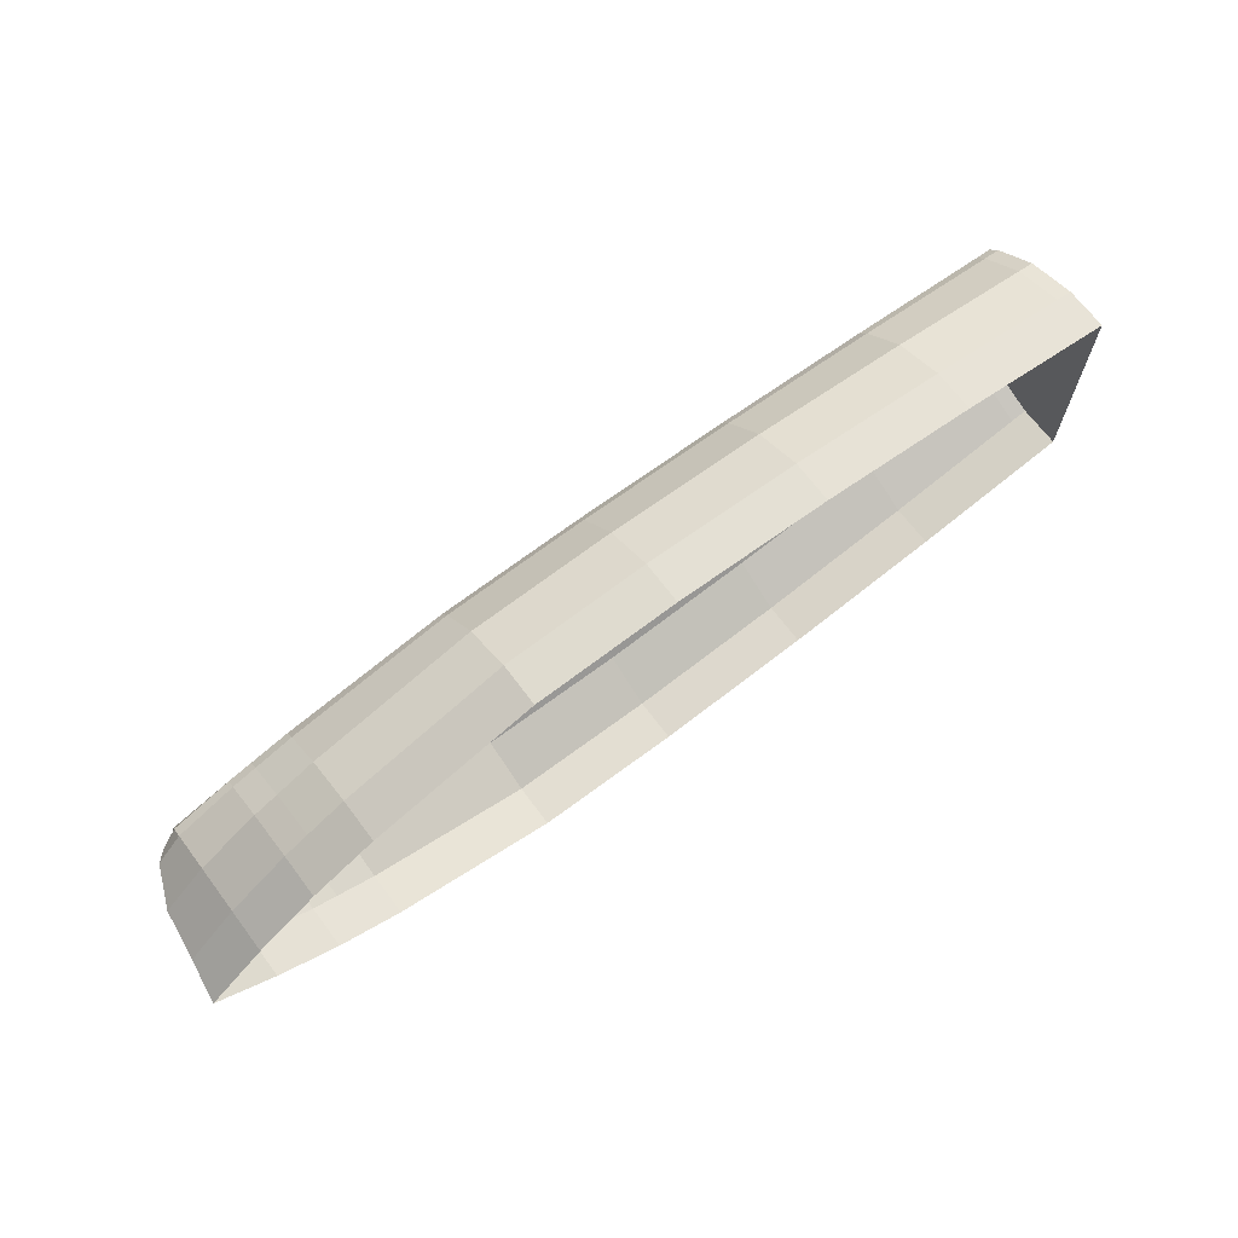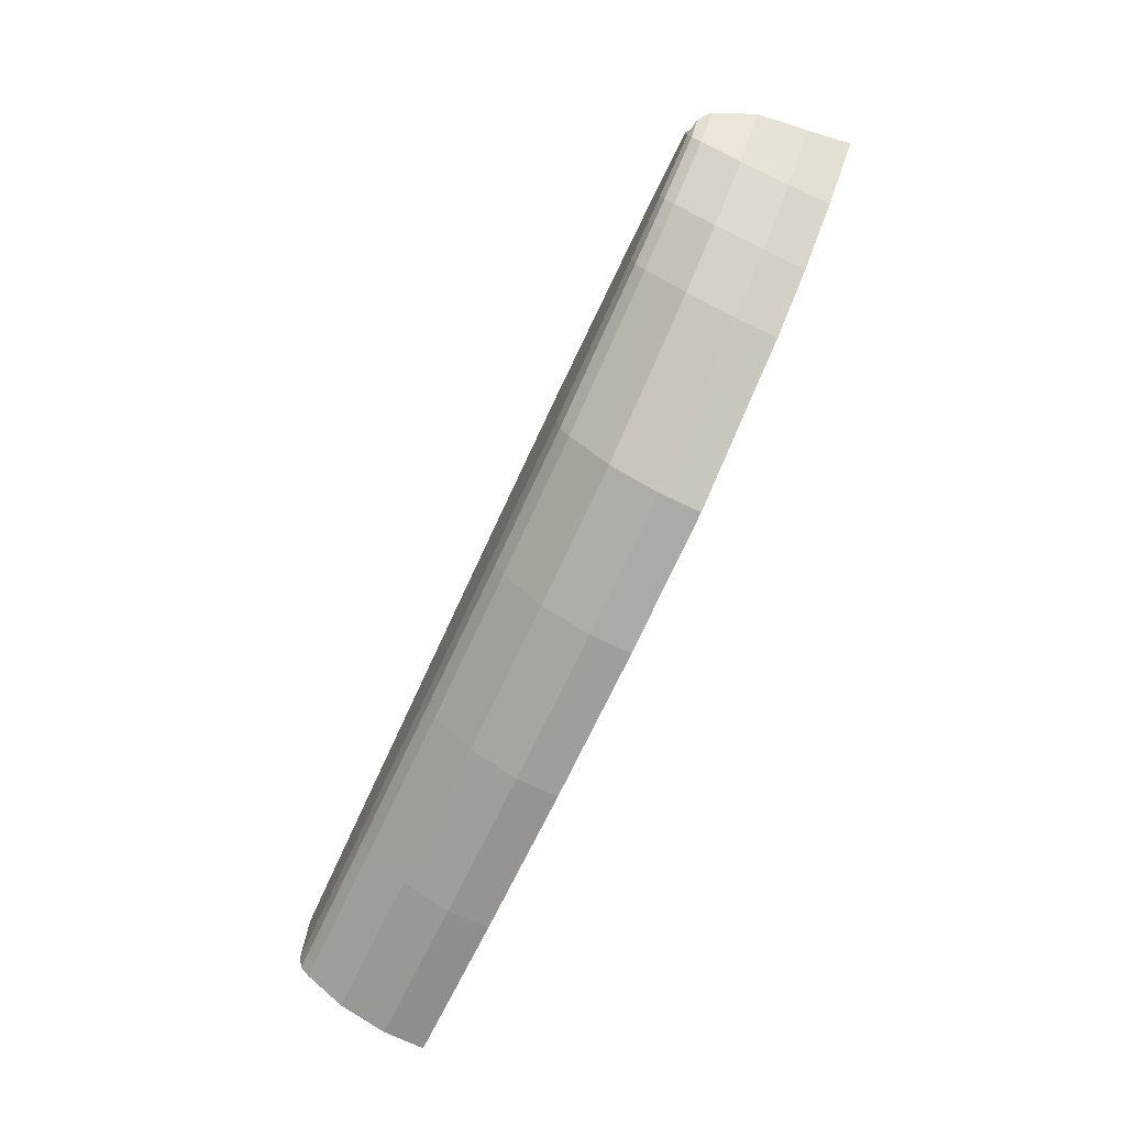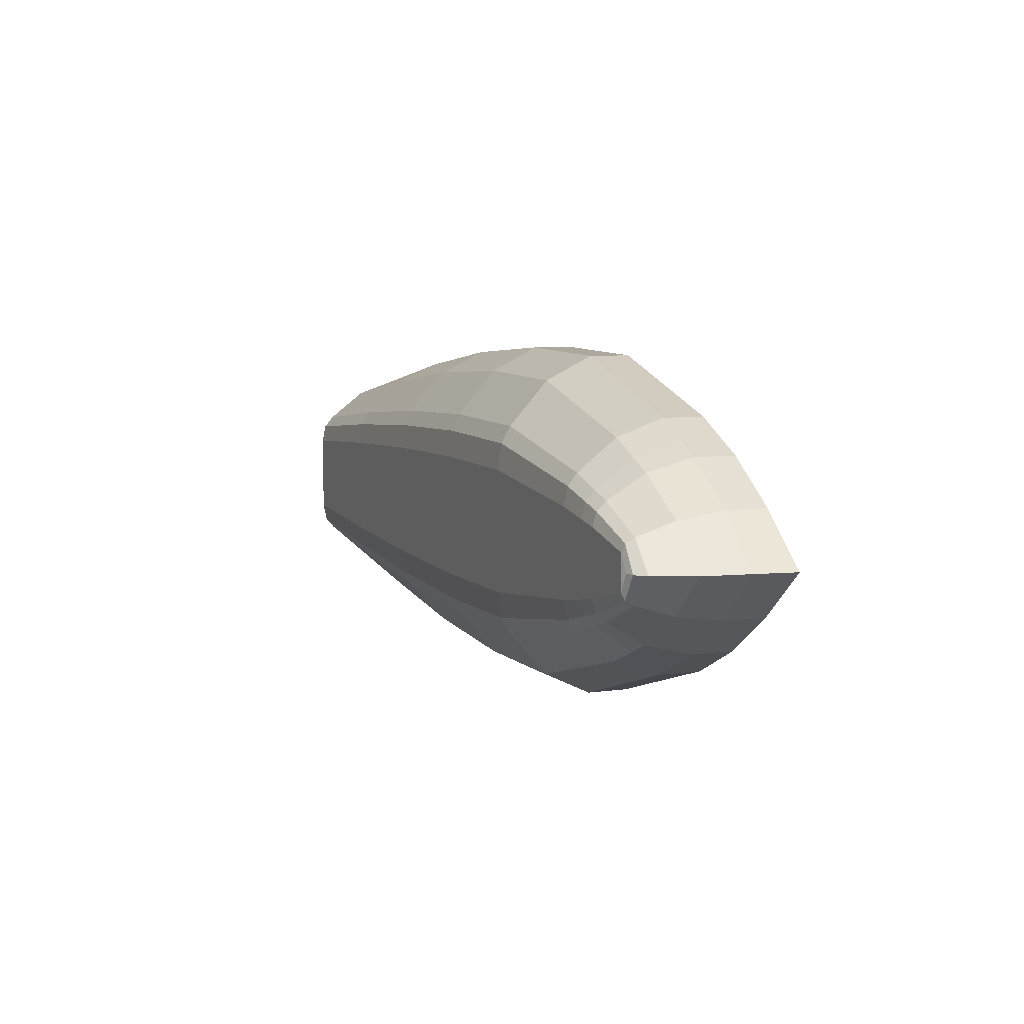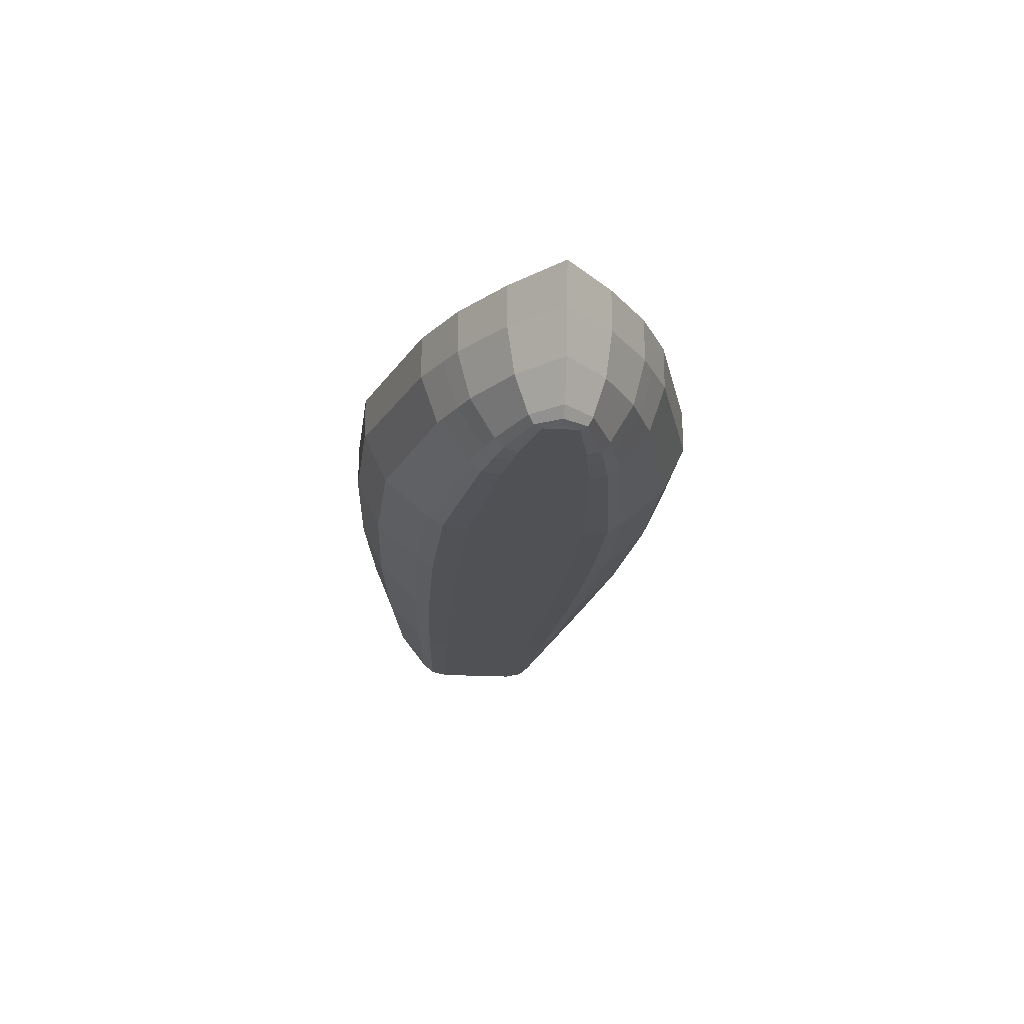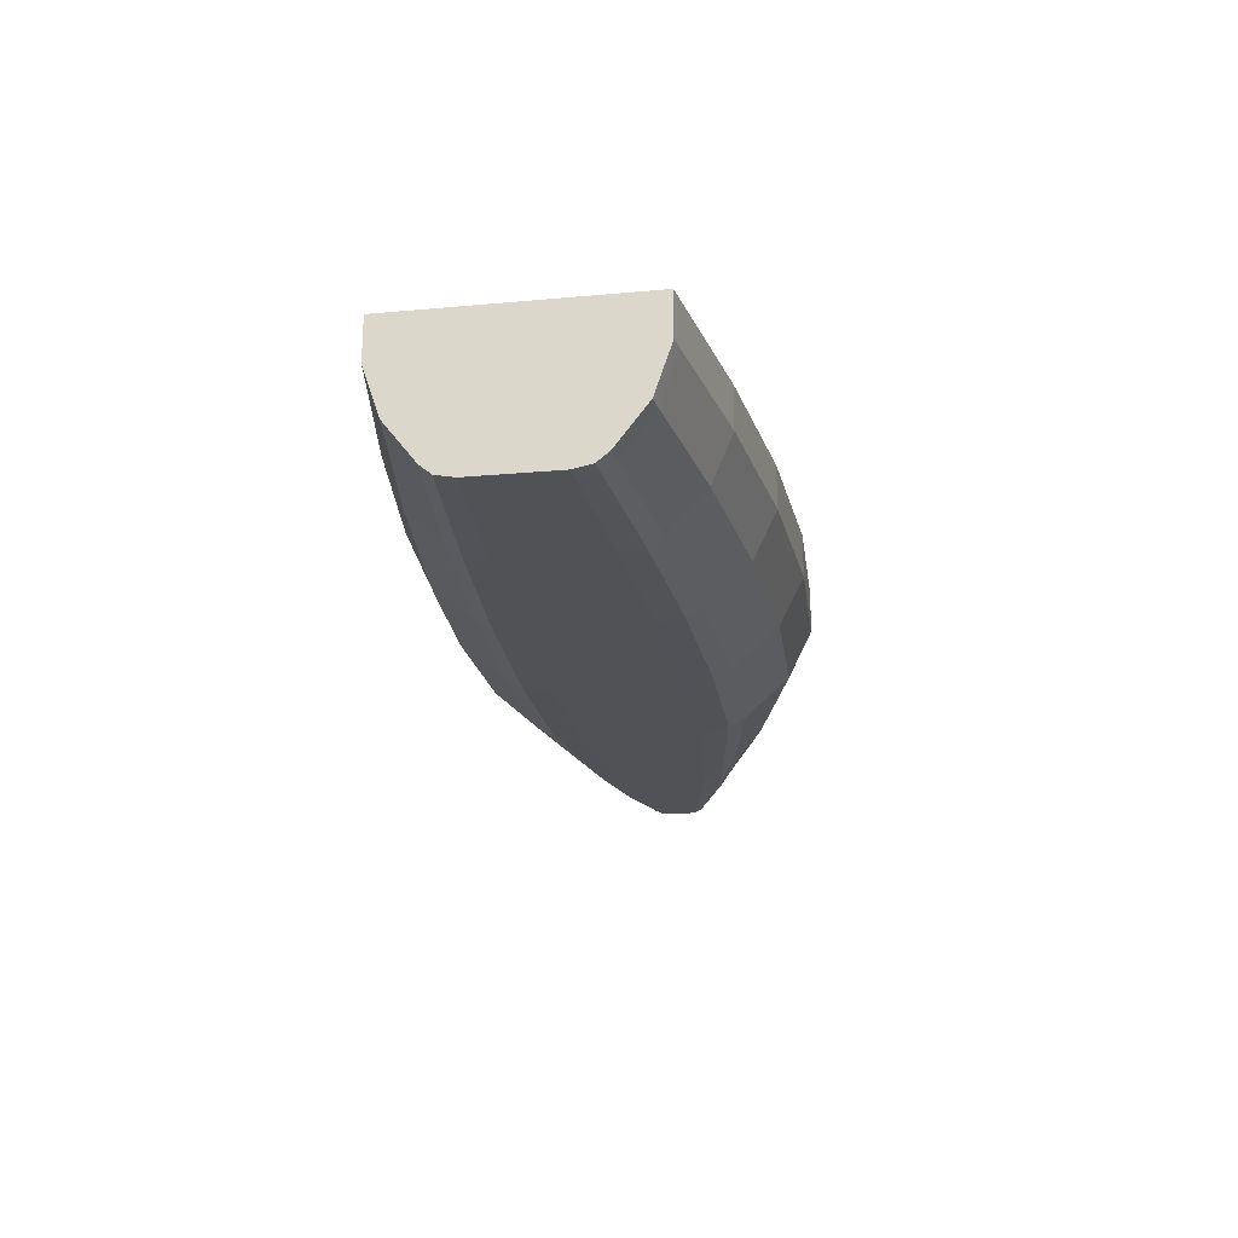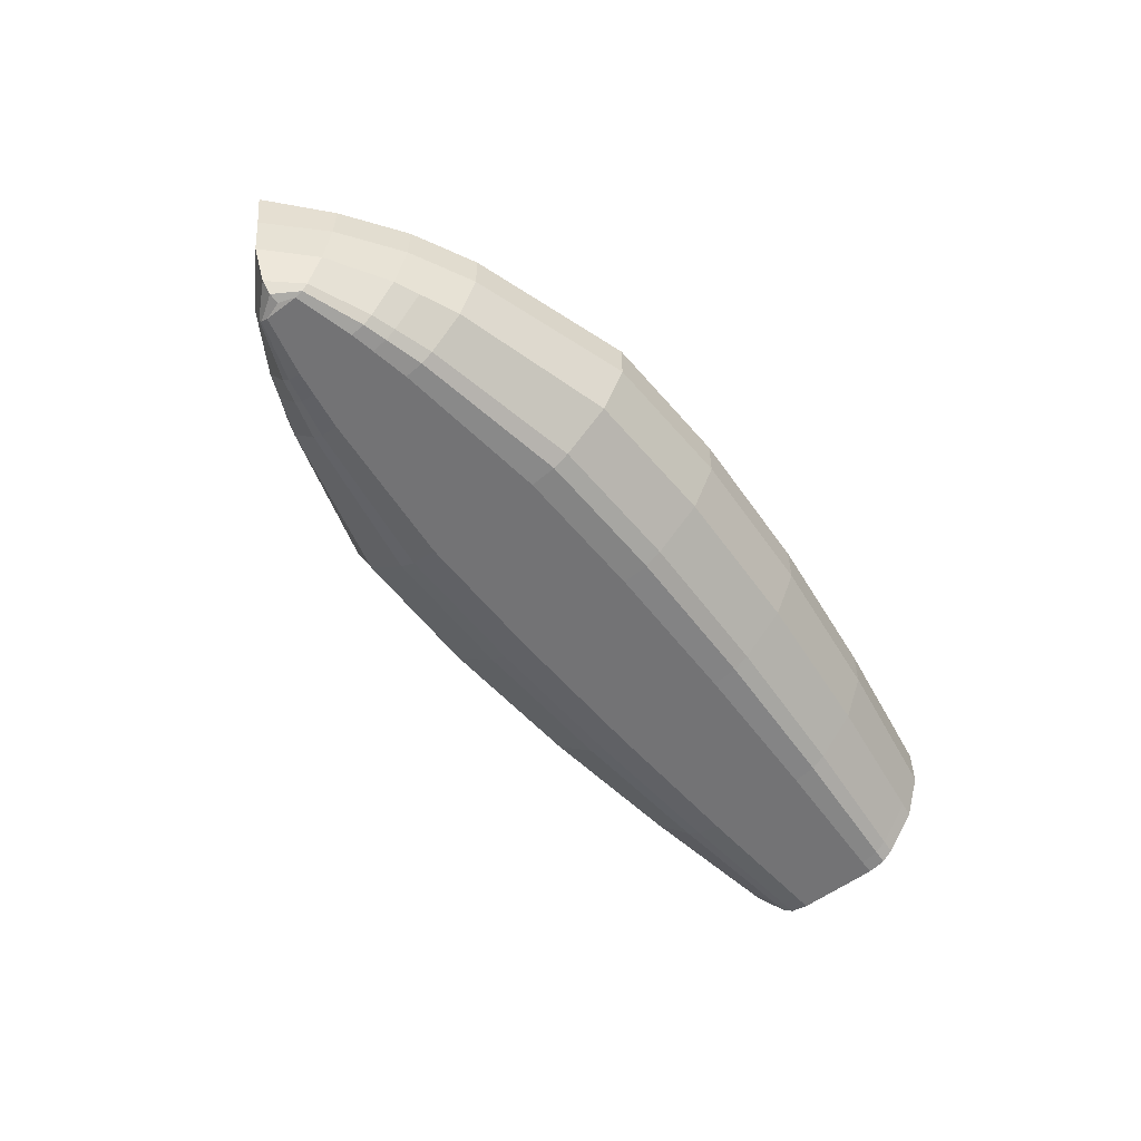
<metadata>
{"format":"obj","ext":"obj","renderer":"f3d","projection":"perspective","resolution":1024,"background":"white","views":[{"elev":69.0,"azim":143.0,"up":"+Z"},{"elev":-74.4,"azim":65.0,"up":"+Z"},{"elev":7.1,"azim":67.9,"up":"+Z"},{"elev":-19.7,"azim":84.0,"up":"+Y"},{"elev":-21.3,"azim":-80.8,"up":"+Y"},{"elev":-56.0,"azim":128.1,"up":"+Y"}]}
</metadata>
<code>
o Wood_BoatV1
v -1.993 0.2003 0.1363
v -1.993 0.7995 0.4593
v -1.993 0.2003 -0.2191
v -1.993 0.7995 -0.5394
v 2.044 0.7995 -0.04005
v 1.829 0.2097 -0.04121
v -0 0.2003 -0.3061
v -0 0.7995 -0.7839
v -0 0.2003 0.2233
v -0 0.7995 0.7038
v -0.6645 0.2003 -0.2905
v -1.329 0.2003 -0.2598
v -0.6645 0.7995 0.6601
v -1.329 0.7995 0.5739
v -1.329 0.7995 -0.654
v -0.6645 0.7995 -0.7402
v -1.329 0.2003 0.1771
v -0.6645 0.2003 0.2078
v 0.6064 0.7995 -0.7676
v 0.6064 0.2003 0.2175
v 0.6064 0.2003 -0.3002
v 0.6064 0.7995 0.6875
v 1.293 0.7995 -0.5516
v 1.293 0.2003 0.1407
v 1.293 0.2003 -0.2234
v 1.293 0.7995 0.4715
v 1.558 0.7995 -0.4204
v 1.558 0.2003 0.09399
v 1.558 0.2003 -0.1767
v 1.558 0.7995 0.3403
v 1.808 0.7995 -0.246
v 1.808 0.2003 0.03193
v 1.808 0.2003 -0.1146
v 1.808 0.7995 0.1659
v 2.018 0.6223 -0.04005
v 1.808 0.6223 -0.246
v 1.808 0.6223 0.1659
v 1.558 0.6223 -0.4204
v -1.926 0.2003 -0.2232
v -1.926 0.7995 0.4709
v -1.926 0.7995 -0.551
v -1.926 0.2003 0.1405
v 1.456 0.2003 -0.1947
v 1.456 0.7995 0.3908
v 1.456 0.7995 -0.4709
v 1.456 0.2003 0.112
v 1.558 0.6223 0.3403
v 1.293 0.6223 -0.5516
v 1.293 0.6223 0.4715
v 0.6064 0.6223 -0.7676
v 0.6064 0.6223 0.6875
v -1.329 0.6223 0.5739
v -0.6645 0.6223 0.6601
v -0.6645 0.6223 -0.7402
v -1.329 0.6223 -0.654
v -0 0.6223 -0.7839
v -0 0.6223 0.7038
v -1.993 0.6223 -0.5394
v -1.993 0.6223 0.4593
v 1.456 0.6223 0.3908
v 1.456 0.6223 -0.4709
v -1.926 0.6223 0.4709
v -1.926 0.6223 -0.551
v -1.993 0.4209 -0.4713
v -0 0.4209 0.602
v -0 0.4209 -0.6824
v -1.329 0.4209 -0.5703
v -0.6645 0.4209 -0.6447
v -0.6645 0.4209 0.5642
v -1.329 0.4209 0.4899
v 0.6064 0.4209 0.5879
v 0.6064 0.4209 -0.6683
v 1.293 0.4209 0.4014
v 1.293 0.4209 -0.4819
v 1.558 0.4209 0.2882
v 1.558 0.4209 -0.3686
v 1.808 0.4209 0.1376
v 1.808 0.4209 -0.218
v 1.992 0.4209 -0.04022
v -1.926 0.4209 -0.4814
v -1.926 0.4209 0.401
v 1.456 0.4209 -0.4122
v 1.456 0.4209 0.3317
v -1.993 0.4209 0.3909
v -1.993 0.2554 -0.3433
v -0 0.2554 0.4103
v -0 0.2554 -0.4915
v -1.329 0.2554 -0.4128
v -0.6645 0.2554 -0.465
v -0.6645 0.2554 0.3838
v -1.329 0.2554 0.3316
v 0.6064 0.2554 0.4004
v 0.6064 0.2554 -0.4816
v 1.293 0.2554 0.2695
v 1.293 0.2554 -0.3507
v 1.558 0.2554 0.19
v 1.558 0.2554 -0.2712
v 1.808 0.2554 0.08423
v 1.808 0.2554 -0.1654
v 1.92 0.2554 -0.04061
v -1.926 0.2554 -0.3503
v -1.926 0.2554 0.2691
v 1.456 0.2554 -0.3018
v 1.456 0.2554 0.2205
v -1.993 0.2554 0.2621
v -1.993 0.216 -0.2955
v -0 0.216 0.3379
v -0 0.216 -0.4201
v -1.329 0.216 -0.354
v -0.6645 0.216 -0.3979
v -0.6645 0.216 0.3156
v -1.329 0.216 0.2717
v 0.6064 0.216 0.3296
v 0.6064 0.216 -0.4118
v 1.293 0.216 0.2195
v 1.293 0.216 -0.3018
v 1.558 0.216 0.1527
v 1.558 0.216 -0.2349
v 1.808 0.216 0.06383
v 1.808 0.216 -0.146
v 1.874 0.216 -0.04111
v -1.926 0.216 -0.3015
v -1.926 0.216 0.2193
v 1.456 0.216 -0.2606
v 1.456 0.216 0.1784
v -1.993 0.216 0.2133
f 84 59 58 64
f 2 4 58 59
f 36 31 5 35
f 33 6 32
f 12 17 42 39
f 62 40 2 59
f 51 22 10 57
f 54 16 8 56
f 63 41 15 55
f 43 29 28 46
f 7 9 18 11
f 55 15 16 54
f 57 10 13 53
f 53 13 14 52
f 3 39 42 1
f 49 26 22 51
f 56 8 19 50
f 12 11 18 17
f 60 44 26 49
f 50 19 23 48
f 75 47 60 83
f 37 34 30 47
f 61 45 27 38
f 79 35 37 77
f 35 5 34 37
f 33 32 28 29
f 7 21 20 9
f 84 64 85 105
f 78 36 35 79
f 77 37 47 75
f 72 50 48 74
f 126 106 3 1
f 69 53 52 70
f 38 27 31 36
f 58 4 41 63
f 73 49 51 71
f 25 24 20 21
f 52 14 40 62
f 48 23 45 61
f 76 38 36 78
f 85 106 126 105
f 65 57 53 69
f 82 61 38 76
f 80 63 55 67
f 67 55 54 68
f 68 54 56 66
f 71 51 57 65
f 83 60 49 73
f 81 62 59 84
f 66 56 50 72
f 74 48 61 82
f 70 52 62 81
f 64 58 63 80
f 47 30 44 60
f 85 64 80 101
f 91 70 81 102
f 95 74 82 103
f 87 66 72 93
f 102 81 84 105
f 104 83 73 94
f 92 71 65 86
f 89 68 66 87
f 88 67 68 89
f 101 80 67 88
f 103 82 76 97
f 86 65 69 90
f 97 76 78 99
f 94 73 71 92
f 90 69 70 91
f 93 72 74 95
f 98 77 75 96
f 99 78 79 100
f 100 79 77 98
f 96 75 83 104
f 117 96 104 125
f 121 100 98 119
f 120 99 100 121
f 119 98 96 117
f 114 93 95 116
f 111 90 91 112
f 115 94 92 113
f 118 97 99 120
f 107 86 90 111
f 124 103 97 118
f 122 101 88 109
f 109 88 89 110
f 110 89 87 108
f 113 92 86 107
f 125 104 94 115
f 123 102 105 126
f 108 87 93 114
f 116 95 103 124
f 112 91 102 123
f 106 85 101 122
f 3 106 122 39
f 17 112 123 42
f 25 116 124 43
f 7 108 114 21
f 42 123 126 1
f 46 125 115 24
f 20 113 107 9
f 11 110 108 7
f 12 109 110 11
f 39 122 109 12
f 43 124 118 29
f 9 107 111 18
f 29 118 120 33
f 24 115 113 20
f 18 111 112 17
f 21 114 116 25
f 32 119 117 28
f 33 120 121 6
f 6 121 119 32
f 28 117 125 46
f 43 46 24 25

</code>
